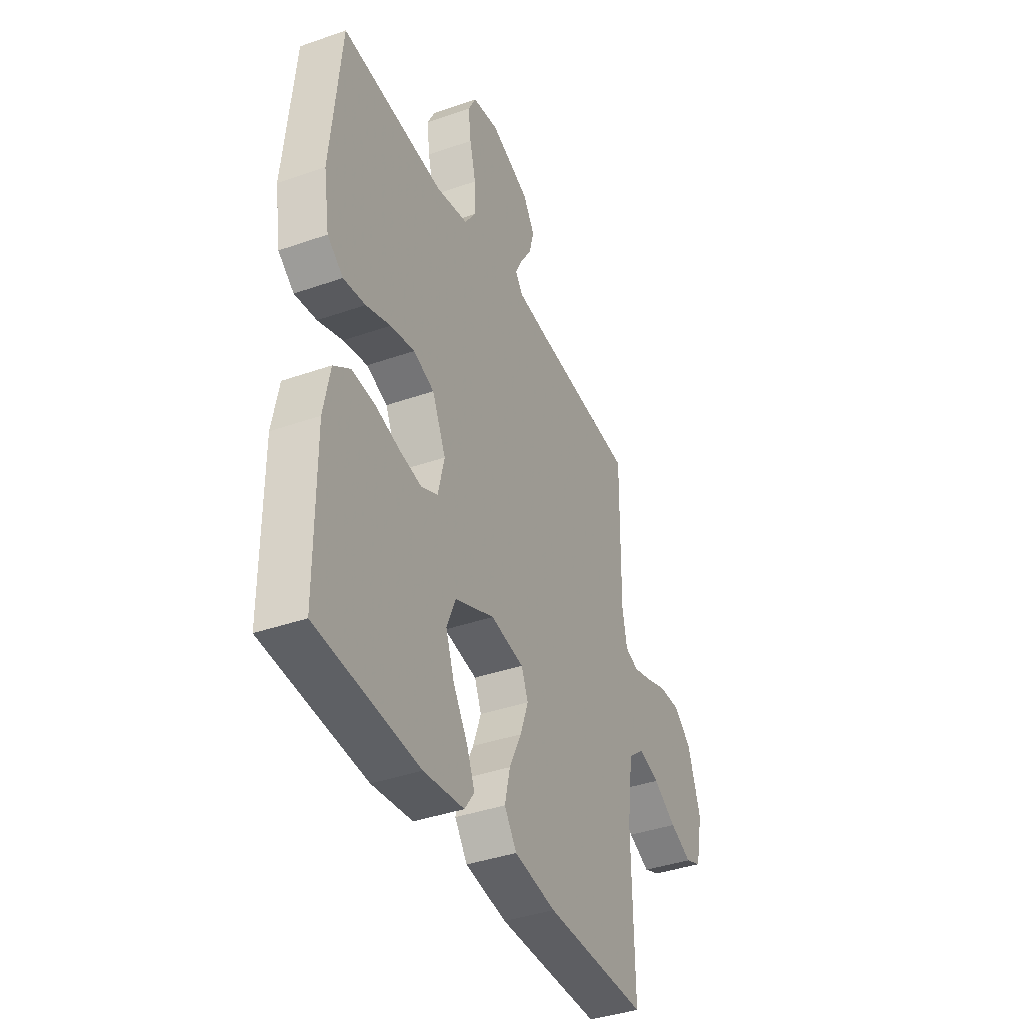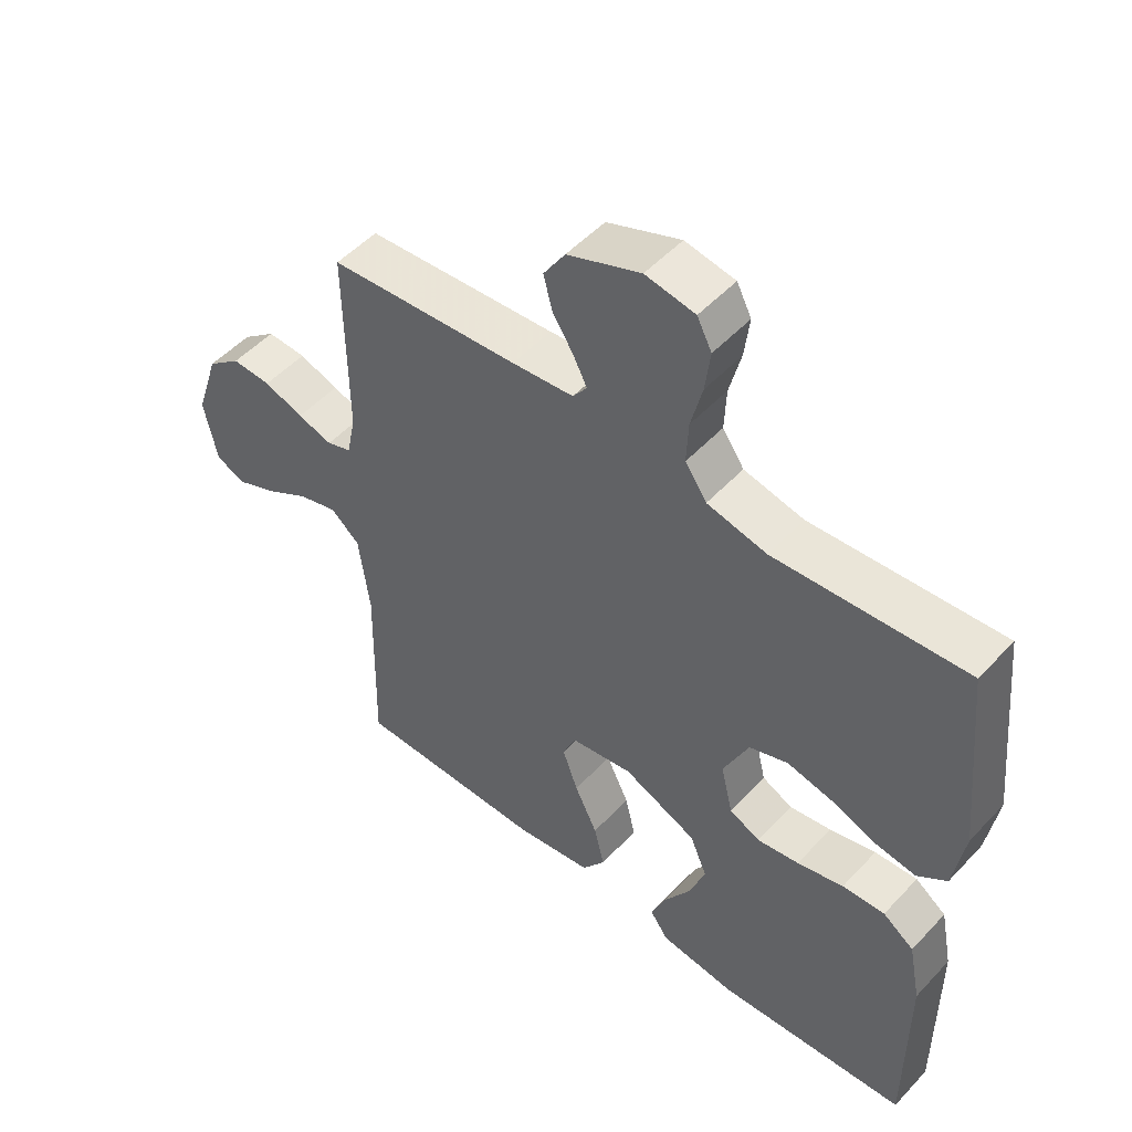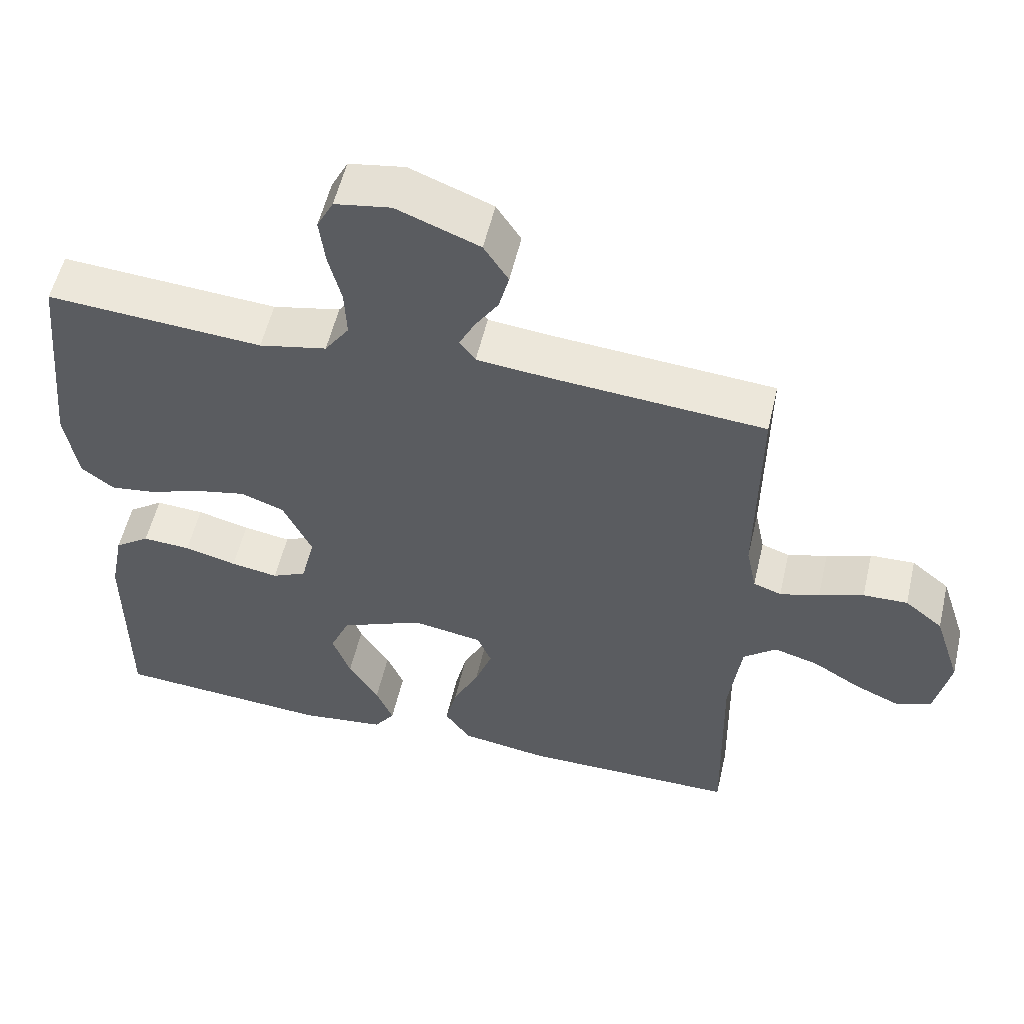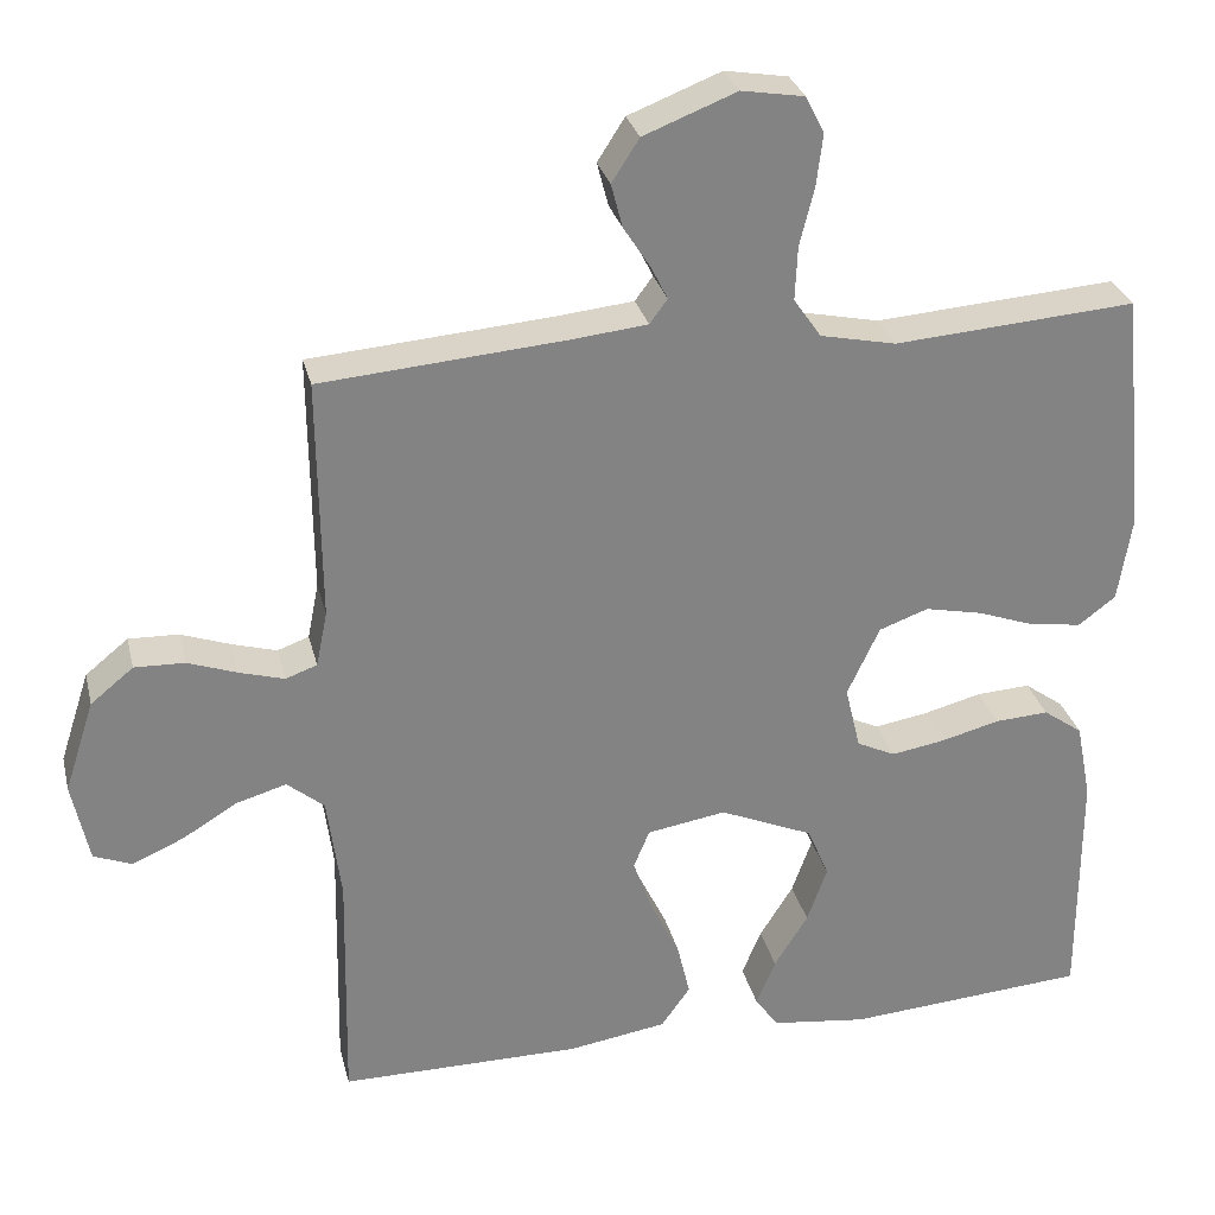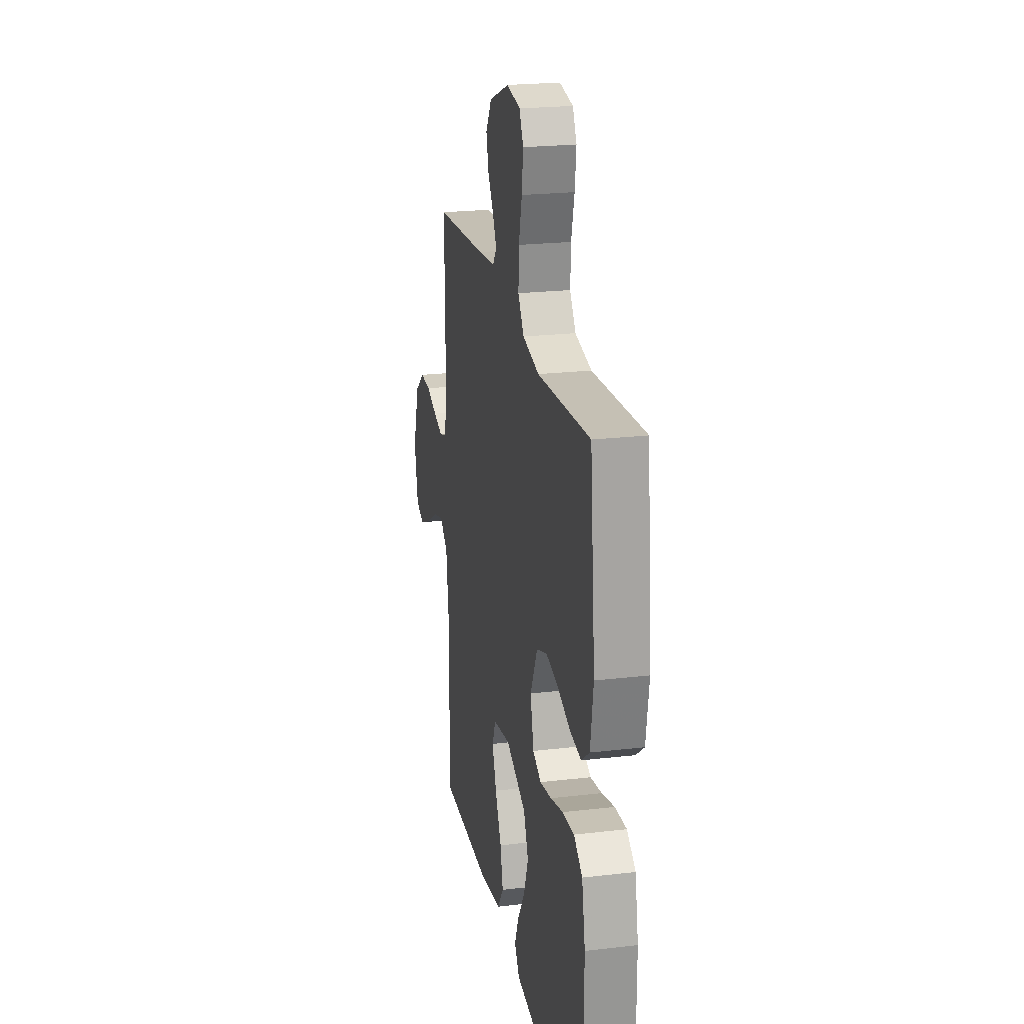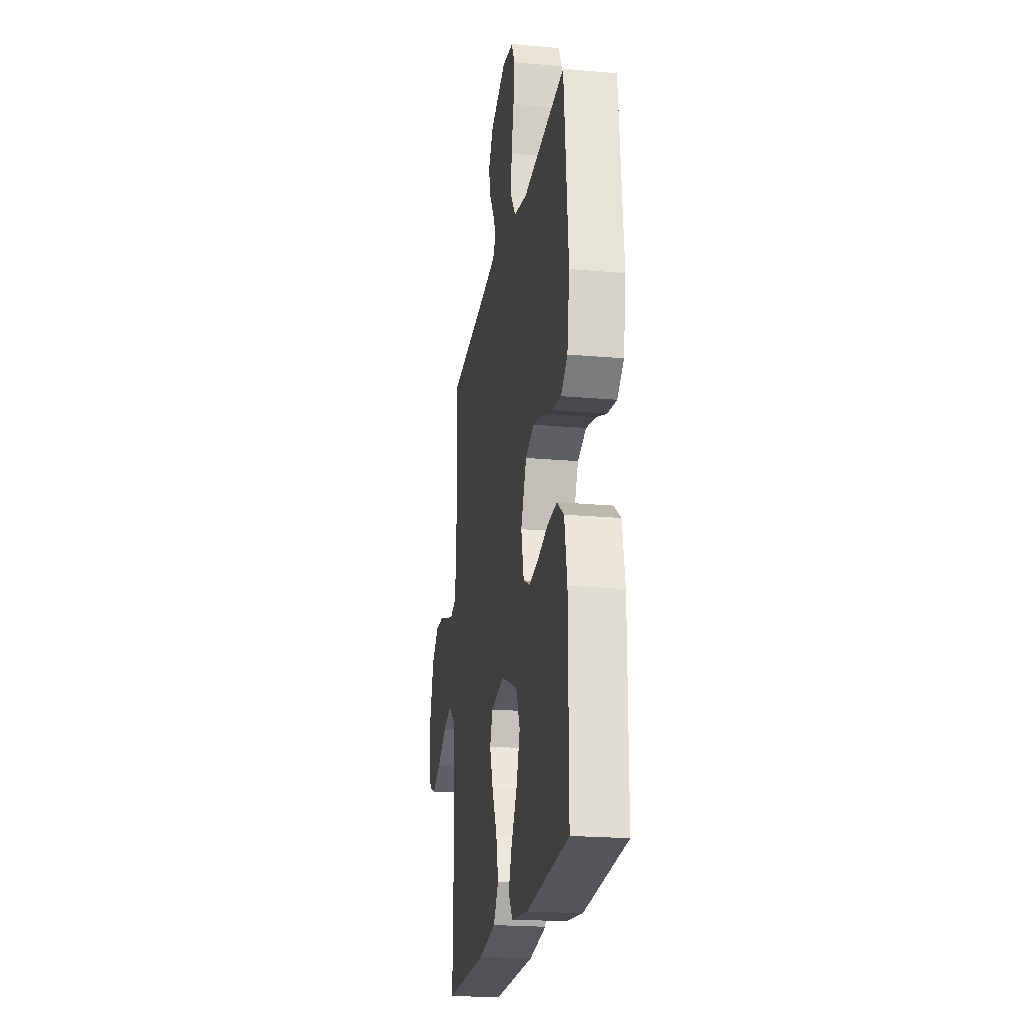
<metadata>
{"format":"obj","ext":"obj","renderer":"f3d","projection":"perspective","resolution":1024,"background":"white","views":[{"elev":-39.1,"azim":113.7,"up":"+Z"},{"elev":51.0,"azim":41.2,"up":"+Z"},{"elev":55.2,"azim":-166.9,"up":"+Z"},{"elev":29.2,"azim":-13.4,"up":"+Z"},{"elev":22.5,"azim":78.6,"up":"+Z"},{"elev":-21.3,"azim":81.1,"up":"+Z"}]}
</metadata>
<code>
v 0.5 0.07 0.5
v 0.53 0.07 0.2
v 0.513 0.07 0.093
v 0.467 0.07 0.058
v 0.403 0.07 0.067
v 0.331 0.07 0.093
v 0.26 0.07 0.108
v 0.199 0.07 0.086
v 0.159 0.07 0
v 0.178 0.07 -0.079
v 0.226 0.07 -0.102
v 0.292 0.07 -0.091
v 0.365 0.07 -0.072
v 0.432 0.07 -0.068
v 0.481 0.07 -0.103
v 0.5 0.07 -0.2
v 0.5 0.07 -0.5
v 0.2 0.07 -0.522
v 0.081 0.07 -0.507
v 0.052 0.07 -0.466
v 0.076 0.07 -0.408
v 0.118 0.07 -0.341
v 0.143 0.07 -0.271
v 0.116 0.07 -0.207
v 0 0.07 -0.157
v -0.098 0.07 -0.173
v -0.118 0.07 -0.221
v -0.094 0.07 -0.288
v -0.058 0.07 -0.362
v -0.042 0.07 -0.43
v -0.078 0.07 -0.481
v -0.2 0.07 -0.5
v -0.5 0.07 -0.5
v -0.494 0.07 -0.2
v -0.511 0.07 -0.07
v -0.557 0.07 -0.032
v -0.619 0.07 -0.05
v -0.687 0.07 -0.091
v -0.751 0.07 -0.119
v -0.798 0.07 -0.1
v -0.819 0.07 0
v -0.782 0.07 0.114
v -0.729 0.07 0.157
v -0.667 0.07 0.155
v -0.605 0.07 0.133
v -0.55 0.07 0.117
v -0.511 0.07 0.131
v -0.497 0.07 0.2
v -0.5 0.07 0.5
v -0.2 0.07 0.524
v -0.103 0.07 0.534
v -0.081 0.07 0.564
v -0.102 0.07 0.606
v -0.135 0.07 0.657
v -0.149 0.07 0.711
v -0.115 0.07 0.764
v 0 0.07 0.809
v 0.078 0.07 0.796
v 0.101 0.07 0.751
v 0.093 0.07 0.686
v 0.075 0.07 0.614
v 0.072 0.07 0.547
v 0.106 0.07 0.498
v 0.2 0.07 0.478
v 0.5 0 0.5
v 0.53 0 0.2
v 0.513 0 0.093
v 0.467 0 0.058
v 0.403 0 0.067
v 0.331 0 0.093
v 0.26 0 0.108
v 0.199 0 0.086
v 0.159 0 0
v 0.178 0 -0.079
v 0.226 0 -0.102
v 0.292 0 -0.091
v 0.365 0 -0.072
v 0.432 0 -0.068
v 0.481 0 -0.103
v 0.5 0 -0.2
v 0.5 0 -0.5
v 0.2 0 -0.522
v 0.081 0 -0.507
v 0.052 0 -0.466
v 0.076 0 -0.408
v 0.118 0 -0.341
v 0.143 0 -0.271
v 0.116 0 -0.207
v 0 0 -0.157
v -0.098 0 -0.173
v -0.118 0 -0.221
v -0.094 0 -0.288
v -0.058 0 -0.362
v -0.042 0 -0.43
v -0.078 0 -0.481
v -0.2 0 -0.5
v -0.5 0 -0.5
v -0.494 0 -0.2
v -0.511 0 -0.07
v -0.557 0 -0.032
v -0.619 0 -0.05
v -0.687 0 -0.091
v -0.751 0 -0.119
v -0.798 0 -0.1
v -0.819 0 0
v -0.782 0 0.114
v -0.729 0 0.157
v -0.667 0 0.155
v -0.605 0 0.133
v -0.55 0 0.117
v -0.511 0 0.131
v -0.497 0 0.2
v -0.5 0 0.5
v -0.2 0 0.524
v -0.103 0 0.534
v -0.081 0 0.564
v -0.102 0 0.606
v -0.135 0 0.657
v -0.149 0 0.711
v -0.115 0 0.764
v 0 0 0.809
v 0.078 0 0.796
v 0.101 0 0.751
v 0.093 0 0.686
v 0.075 0 0.614
v 0.072 0 0.547
v 0.106 0 0.498
v 0.2 0 0.478
f 59 60 61
f 58 59 61
f 57 58 61
f 56 57 61
f 55 56 61
f 54 55 61
f 53 54 61
f 52 53 61 62
f 51 52 62 63
f 48 49 50
f 51 63 64
f 50 51 64
f 48 50 64
f 47 48 64
f 43 44 45
f 42 43 45
f 41 42 45
f 40 41 45
f 39 40 45
f 38 39 45
f 37 38 45
f 36 37 45 46
f 35 36 46 47
f 32 33 34
f 31 32 34
f 30 31 34
f 29 30 34
f 28 29 34
f 34 35 47
f 28 34 47
f 27 28 47
f 20 21 22
f 19 20 22
f 18 19 22
f 17 18 22
f 16 17 22
f 15 16 22
f 14 15 22
f 13 14 22
f 12 13 22
f 11 12 22 23
f 10 11 23 24
f 4 5 6
f 3 4 6
f 2 3 6
f 1 2 6
f 64 1 6
f 64 6 7
f 47 64 7 8
f 26 27 47
f 47 8 9
f 26 47 9
f 25 26 9
f 9 10 24 25
f 125 124 123
f 125 123 122
f 125 122 121
f 125 121 120
f 125 120 119
f 125 119 118
f 125 118 117
f 126 125 117 116
f 127 126 116 115
f 114 113 112
f 128 127 115
f 128 115 114
f 128 114 112
f 128 112 111
f 109 108 107
f 109 107 106
f 109 106 105
f 109 105 104
f 109 104 103
f 109 103 102
f 109 102 101
f 110 109 101 100
f 111 110 100 99
f 98 97 96
f 98 96 95
f 98 95 94
f 98 94 93
f 98 93 92
f 111 99 98
f 111 98 92
f 111 92 91
f 86 85 84
f 86 84 83
f 86 83 82
f 86 82 81
f 86 81 80
f 86 80 79
f 86 79 78
f 86 78 77
f 86 77 76
f 87 86 76 75
f 88 87 75 74
f 70 69 68
f 70 68 67
f 70 67 66
f 70 66 65
f 70 65 128
f 71 70 128
f 72 71 128 111
f 111 91 90
f 73 72 111
f 73 111 90
f 73 90 89
f 89 88 74 73
f 1 65 66 2
f 2 66 67 3
f 3 67 68 4
f 4 68 69 5
f 5 69 70 6
f 6 70 71 7
f 7 71 72 8
f 8 72 73 9
f 9 73 74 10
f 10 74 75 11
f 11 75 76 12
f 12 76 77 13
f 13 77 78 14
f 14 78 79 15
f 15 79 80 16
f 16 80 81 17
f 17 81 82 18
f 18 82 83 19
f 19 83 84 20
f 20 84 85 21
f 21 85 86 22
f 22 86 87 23
f 23 87 88 24
f 24 88 89 25
f 25 89 90 26
f 26 90 91 27
f 27 91 92 28
f 28 92 93 29
f 29 93 94 30
f 30 94 95 31
f 31 95 96 32
f 32 96 97 33
f 33 97 98 34
f 34 98 99 35
f 35 99 100 36
f 36 100 101 37
f 37 101 102 38
f 38 102 103 39
f 39 103 104 40
f 40 104 105 41
f 41 105 106 42
f 42 106 107 43
f 43 107 108 44
f 44 108 109 45
f 45 109 110 46
f 46 110 111 47
f 47 111 112 48
f 48 112 113 49
f 49 113 114 50
f 50 114 115 51
f 51 115 116 52
f 52 116 117 53
f 53 117 118 54
f 54 118 119 55
f 55 119 120 56
f 56 120 121 57
f 57 121 122 58
f 58 122 123 59
f 59 123 124 60
f 60 124 125 61
f 61 125 126 62
f 62 126 127 63
f 63 127 128 64
f 64 128 65 1

</code>
